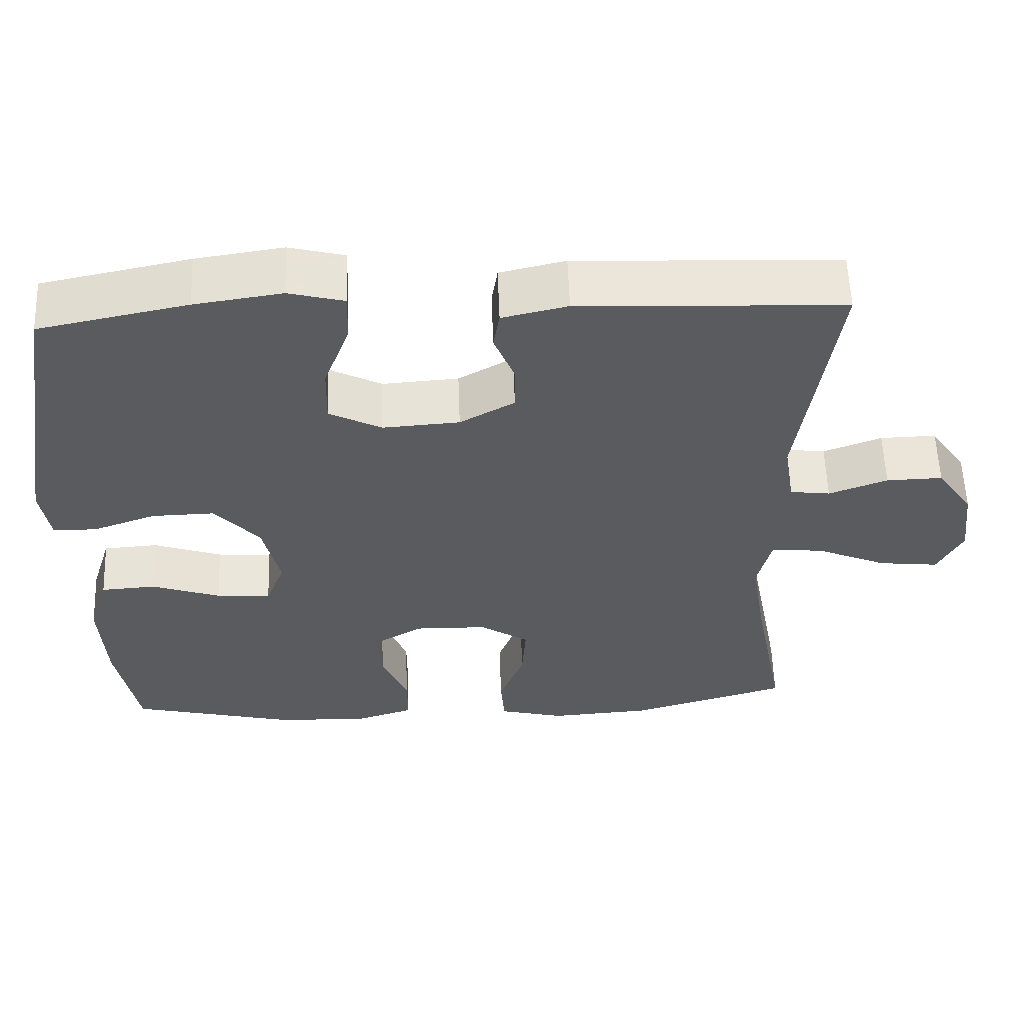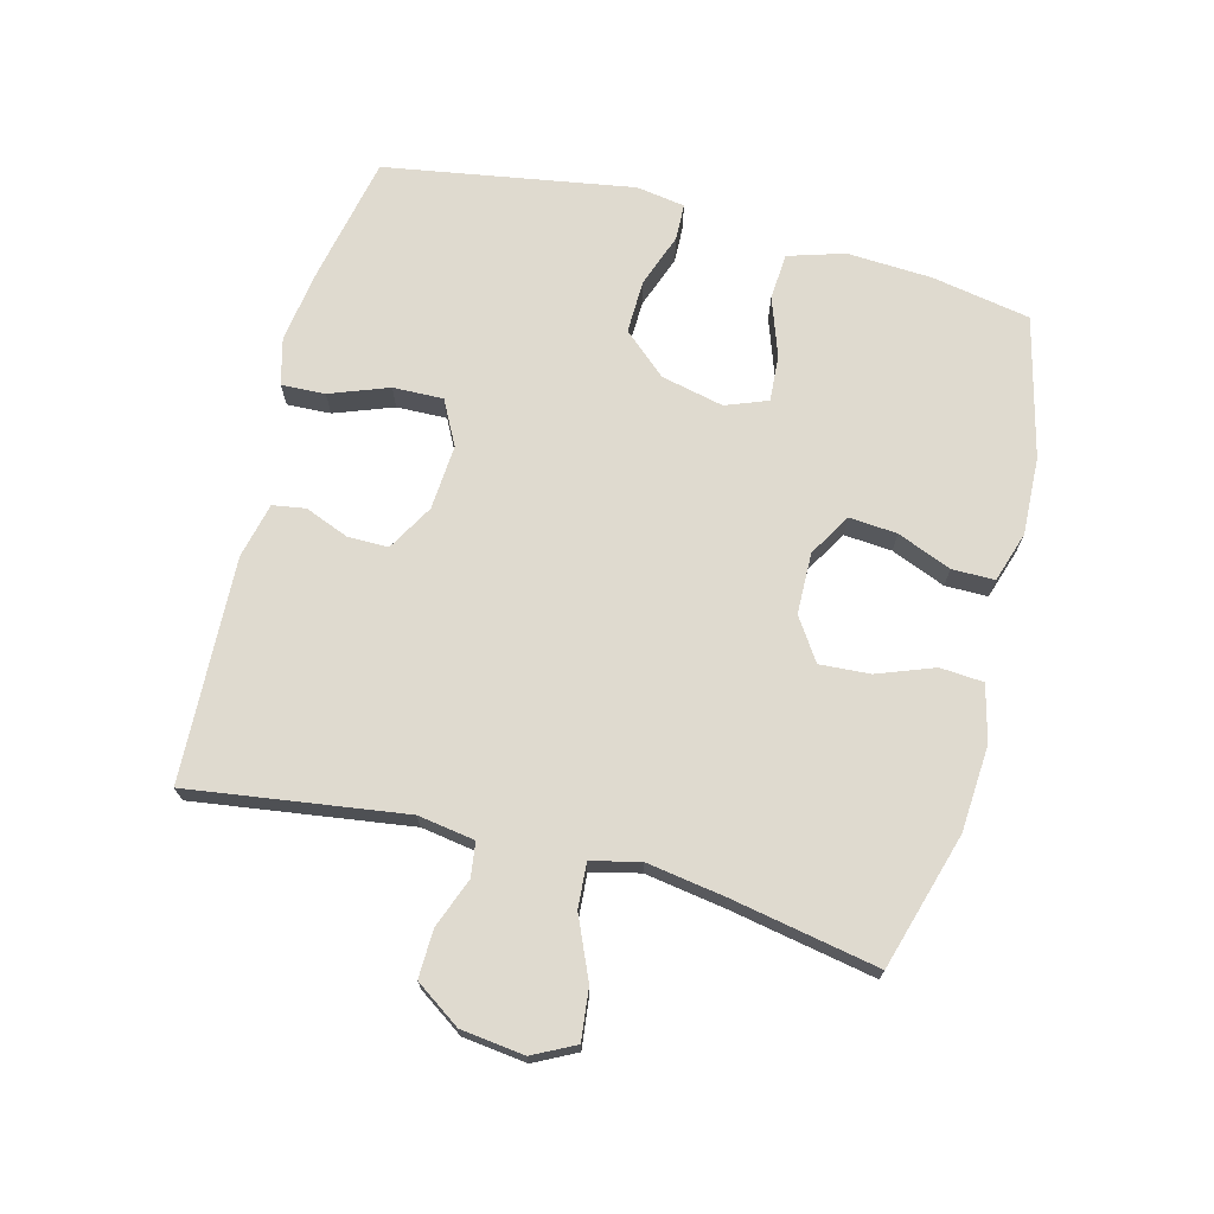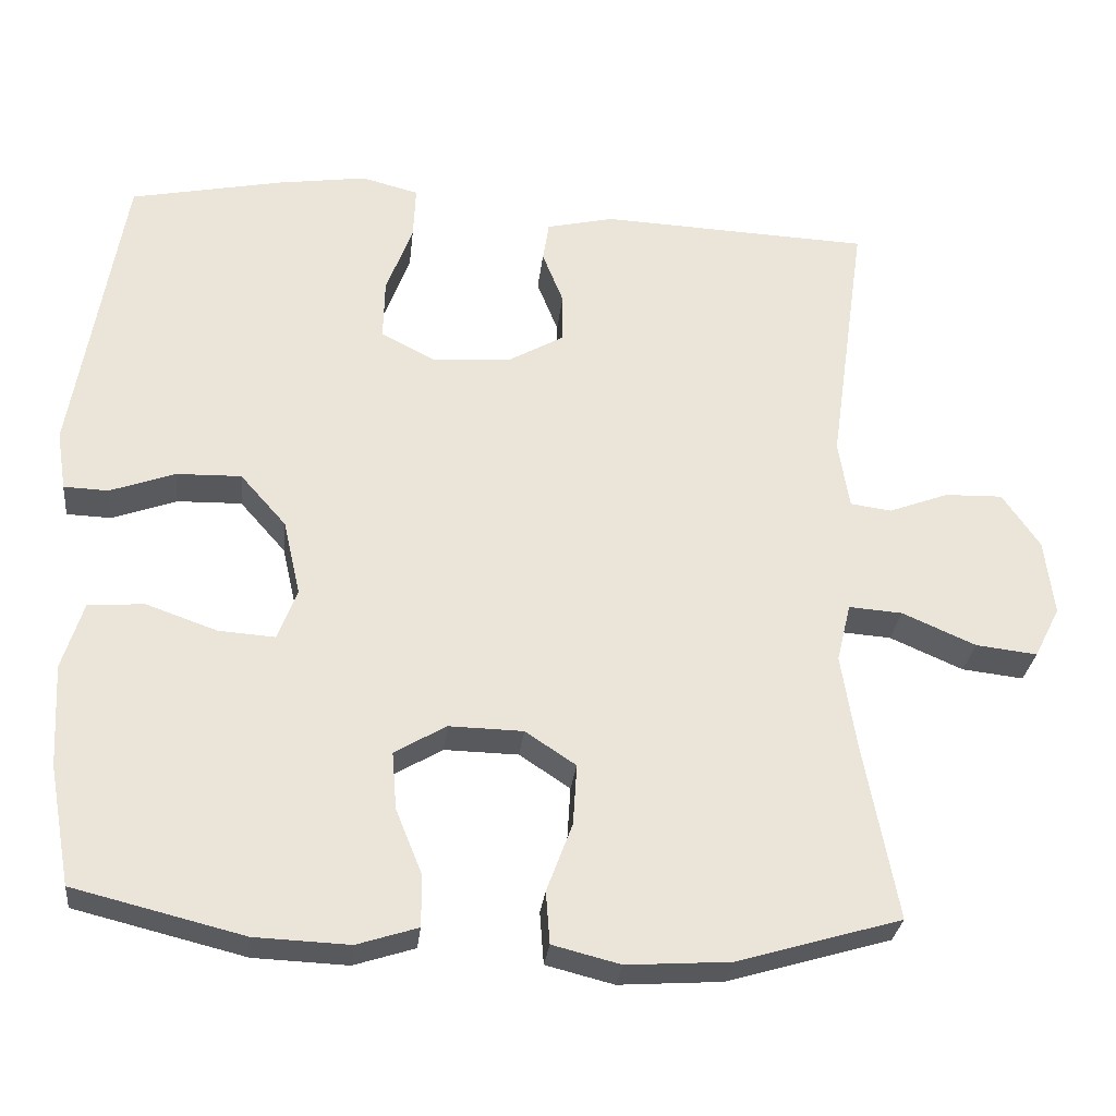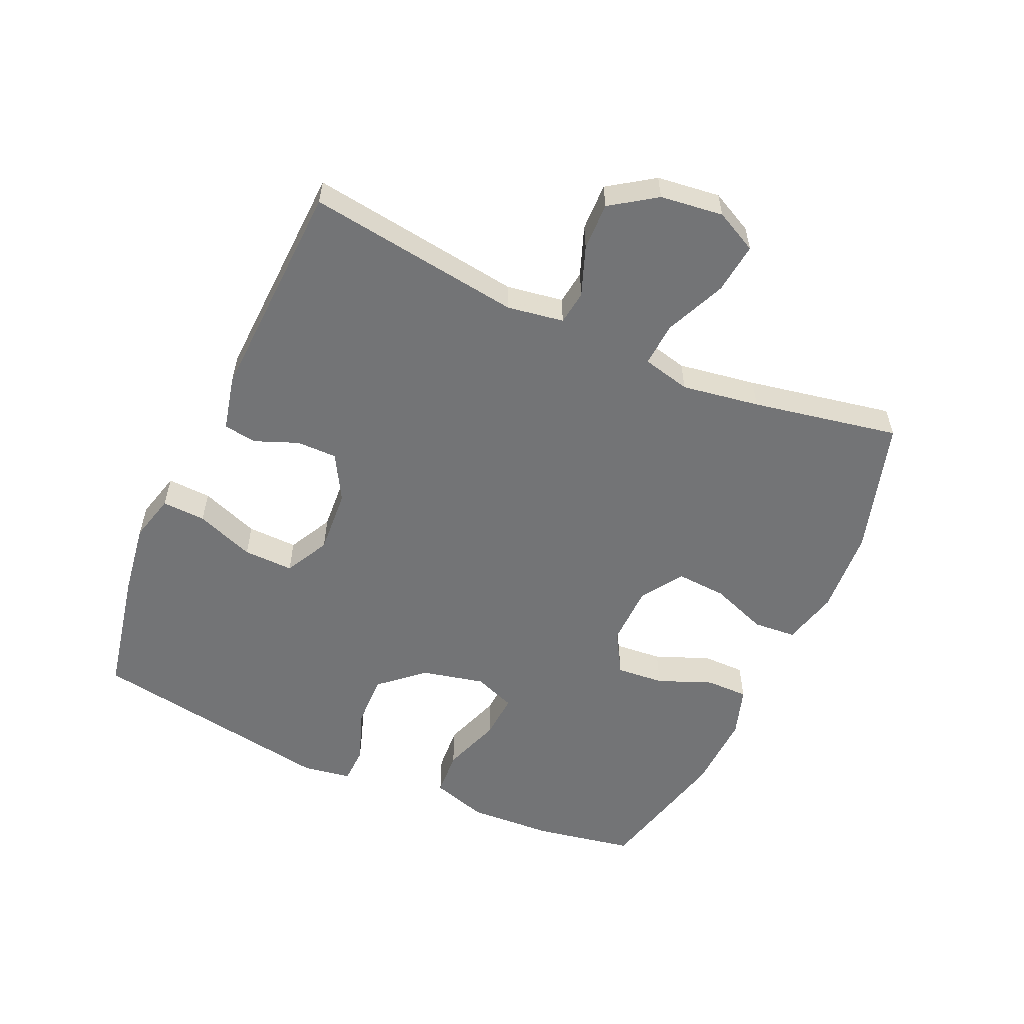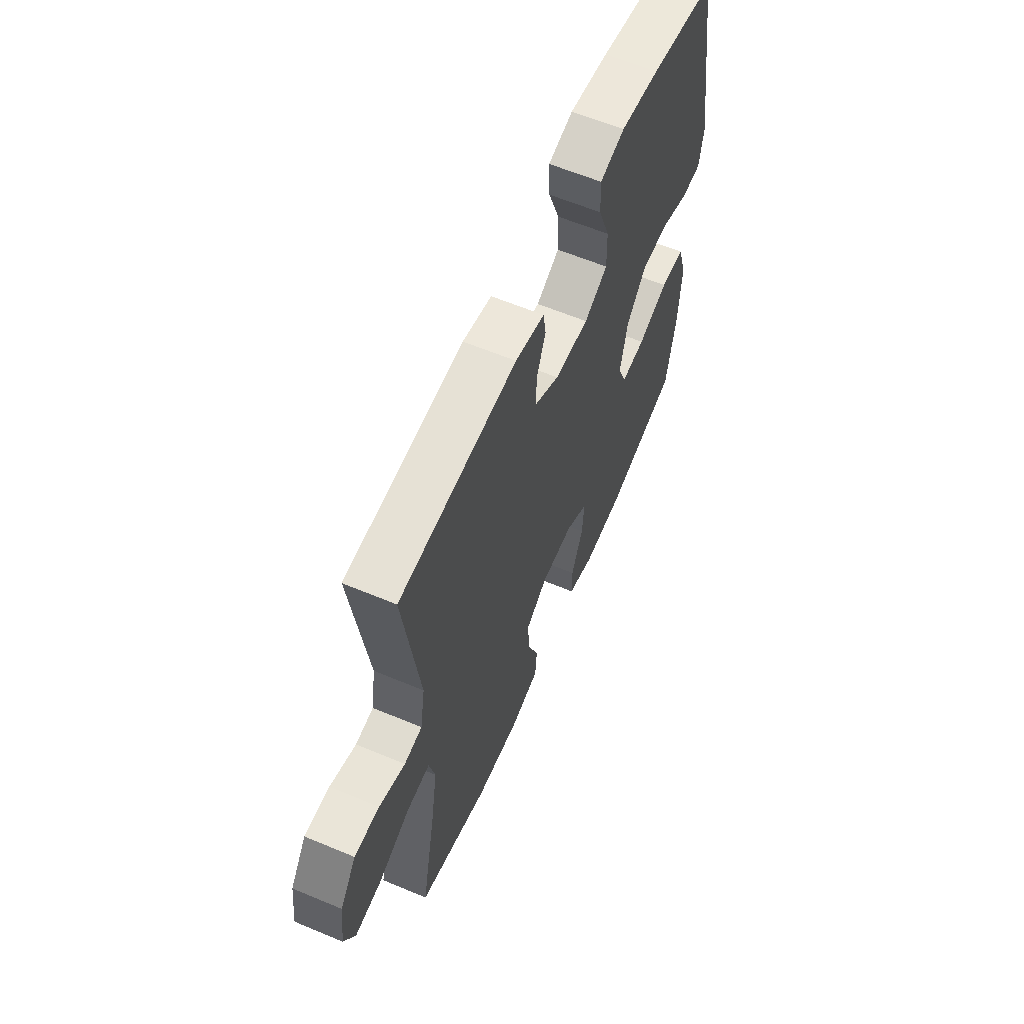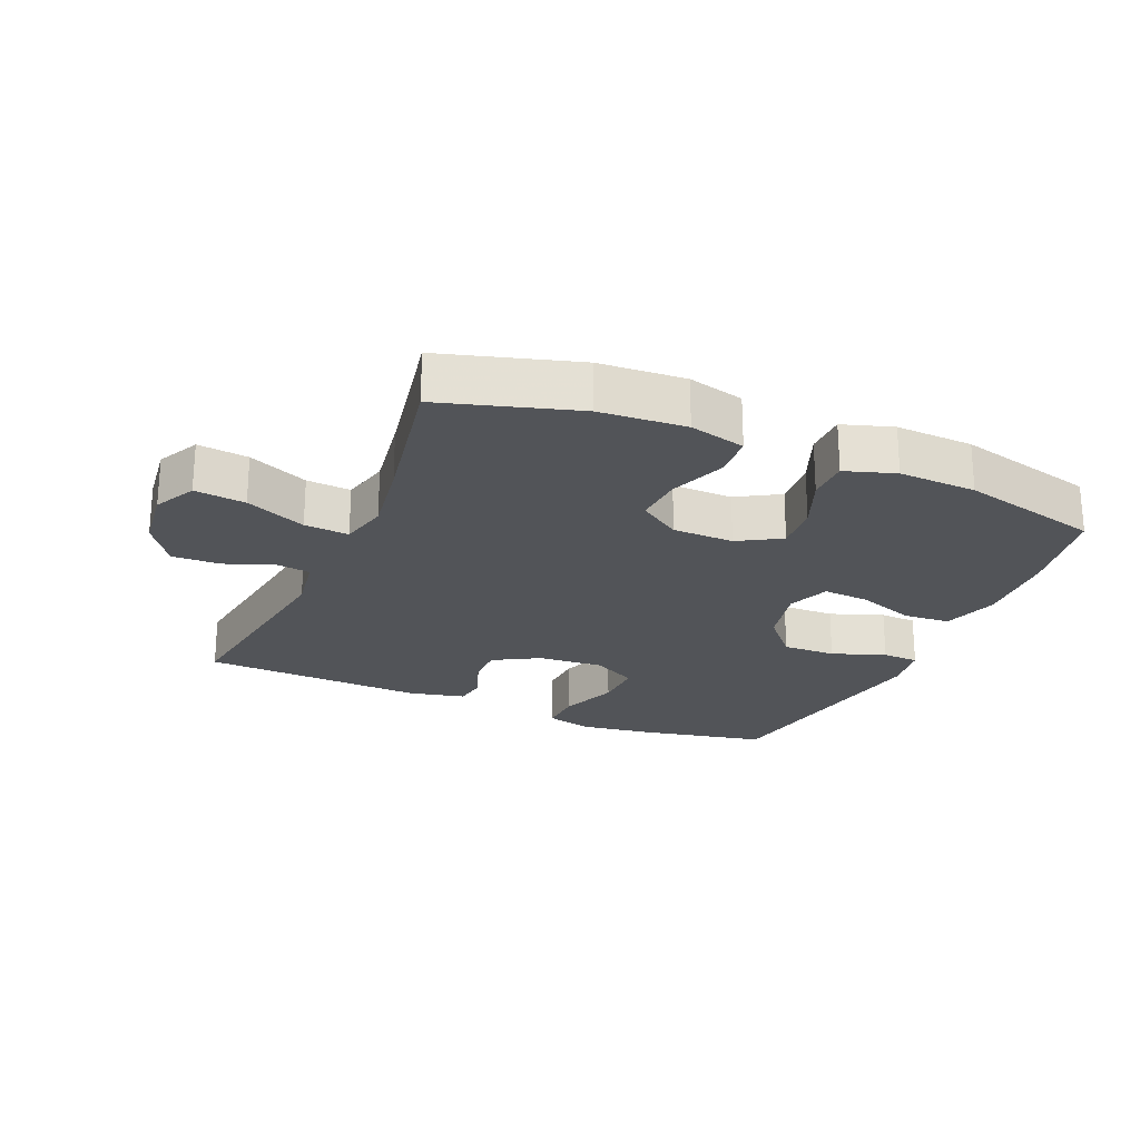
<metadata>
{"format":"obj","ext":"obj","renderer":"f3d","projection":"perspective","resolution":1024,"background":"white","views":[{"elev":57.8,"azim":-2.1,"up":"+Z"},{"elev":70.8,"azim":104.6,"up":"+Y"},{"elev":-29.0,"azim":-6.2,"up":"+Z"},{"elev":-56.2,"azim":65.8,"up":"+Y"},{"elev":61.4,"azim":113.1,"up":"+Z"},{"elev":-23.2,"azim":156.7,"up":"+Y"}]}
</metadata>
<code>
v 0.5 0.07 -0.5
v 0.29 0.07 -0.562
v 0.157 0.07 -0.571
v 0.07 0.07 -0.549
v 0.065 0.07 -0.482
v 0.098 0.07 -0.394
v 0.103 0.07 -0.316
v 0.038 0.07 -0.273
v -0.057 0.07 -0.271
v -0.123 0.07 -0.31
v -0.117 0.07 -0.384
v -0.083 0.07 -0.468
v -0.083 0.07 -0.534
v -0.161 0.07 -0.559
v -0.282 0.07 -0.554
v -0.5 0.07 -0.5
v -0.528 0.07 -0.347
v -0.535 0.07 -0.215
v -0.508 0.07 -0.128
v -0.436 0.07 -0.123
v -0.345 0.07 -0.155
v -0.273 0.07 -0.16
v -0.248 0.07 -0.095
v -0.27 0.07 0.002
v -0.329 0.07 0.069
v -0.412 0.07 0.067
v -0.495 0.07 0.037
v -0.552 0.07 0.039
v -0.564 0.07 0.115
v -0.5 0.07 0.5
v -0.305 0.07 0.54
v -0.19 0.07 0.557
v -0.117 0.07 0.538
v -0.12 0.07 0.47
v -0.154 0.07 0.379
v -0.156 0.07 0.301
v -0.087 0.07 0.265
v 0.014 0.07 0.272
v 0.086 0.07 0.313
v 0.086 0.07 0.376
v 0.059 0.07 0.444
v 0.067 0.07 0.495
v 0.153 0.07 0.515
v 0.5 0.07 0.5
v 0.453 0.07 0.166
v 0.467 0.07 0.078
v 0.52 0.07 0.071
v 0.597 0.07 0.1
v 0.671 0.07 0.102
v 0.719 0.07 0.032
v 0.731 0.07 -0.066
v 0.698 0.07 -0.131
v 0.619 0.07 -0.122
v 0.525 0.07 -0.081
v 0.456 0.07 -0.076
v 0.438 0.07 -0.151
v 0.457 0.07 -0.272
v 0.5 0 -0.5
v 0.29 0 -0.562
v 0.157 0 -0.571
v 0.07 0 -0.549
v 0.065 0 -0.482
v 0.098 0 -0.394
v 0.103 0 -0.316
v 0.038 0 -0.273
v -0.057 0 -0.271
v -0.123 0 -0.31
v -0.117 0 -0.384
v -0.083 0 -0.468
v -0.083 0 -0.534
v -0.161 0 -0.559
v -0.282 0 -0.554
v -0.5 0 -0.5
v -0.528 0 -0.347
v -0.535 0 -0.215
v -0.508 0 -0.128
v -0.436 0 -0.123
v -0.345 0 -0.155
v -0.273 0 -0.16
v -0.248 0 -0.095
v -0.27 0 0.002
v -0.329 0 0.069
v -0.412 0 0.067
v -0.495 0 0.037
v -0.552 0 0.039
v -0.564 0 0.115
v -0.5 0 0.5
v -0.305 0 0.54
v -0.19 0 0.557
v -0.117 0 0.538
v -0.12 0 0.47
v -0.154 0 0.379
v -0.156 0 0.301
v -0.087 0 0.265
v 0.014 0 0.272
v 0.086 0 0.313
v 0.086 0 0.376
v 0.059 0 0.444
v 0.067 0 0.495
v 0.153 0 0.515
v 0.5 0 0.5
v 0.453 0 0.166
v 0.467 0 0.078
v 0.52 0 0.071
v 0.597 0 0.1
v 0.671 0 0.102
v 0.719 0 0.032
v 0.731 0 -0.066
v 0.698 0 -0.131
v 0.619 0 -0.122
v 0.525 0 -0.081
v 0.456 0 -0.076
v 0.438 0 -0.151
v 0.457 0 -0.272
f 51 52 53 54
f 51 54 55
f 50 51 55
f 47 48 49 50
f 46 47 50 55
f 45 46 55 56
f 43 44 45
f 40 41 42 43
f 39 40 43 45
f 38 39 45 56
f 32 33 34 35
f 32 35 36
f 31 32 36
f 30 31 36
f 29 30 36
f 26 27 28 29
f 25 26 29 36
f 24 25 36 37
f 18 19 20 21
f 18 21 22
f 17 18 22
f 16 17 22
f 15 16 22
f 14 15 22 23
f 11 12 13 14
f 10 11 14 23
f 3 4 5 6
f 3 6 7
f 57 1 2 3
f 57 3 7
f 56 57 7 8
f 38 56 8 9
f 23 24 37 38
f 9 10 23 38
f 111 110 109 108
f 112 111 108
f 112 108 107
f 107 106 105 104
f 112 107 104 103
f 113 112 103 102
f 102 101 100
f 100 99 98 97
f 102 100 97 96
f 113 102 96 95
f 92 91 90 89
f 93 92 89
f 93 89 88
f 93 88 87
f 93 87 86
f 86 85 84 83
f 93 86 83 82
f 94 93 82 81
f 78 77 76 75
f 79 78 75
f 79 75 74
f 79 74 73
f 79 73 72
f 80 79 72 71
f 71 70 69 68
f 80 71 68 67
f 63 62 61 60
f 64 63 60
f 60 59 58 114
f 64 60 114
f 65 64 114 113
f 66 65 113 95
f 95 94 81 80
f 95 80 67 66
f 1 58 59 2
f 2 59 60 3
f 3 60 61 4
f 4 61 62 5
f 5 62 63 6
f 6 63 64 7
f 7 64 65 8
f 8 65 66 9
f 9 66 67 10
f 10 67 68 11
f 11 68 69 12
f 12 69 70 13
f 13 70 71 14
f 14 71 72 15
f 15 72 73 16
f 16 73 74 17
f 17 74 75 18
f 18 75 76 19
f 19 76 77 20
f 20 77 78 21
f 21 78 79 22
f 22 79 80 23
f 23 80 81 24
f 24 81 82 25
f 25 82 83 26
f 26 83 84 27
f 27 84 85 28
f 28 85 86 29
f 29 86 87 30
f 30 87 88 31
f 31 88 89 32
f 32 89 90 33
f 33 90 91 34
f 34 91 92 35
f 35 92 93 36
f 36 93 94 37
f 37 94 95 38
f 38 95 96 39
f 39 96 97 40
f 40 97 98 41
f 41 98 99 42
f 42 99 100 43
f 43 100 101 44
f 44 101 102 45
f 45 102 103 46
f 46 103 104 47
f 47 104 105 48
f 48 105 106 49
f 49 106 107 50
f 50 107 108 51
f 51 108 109 52
f 52 109 110 53
f 53 110 111 54
f 54 111 112 55
f 55 112 113 56
f 56 113 114 57
f 57 114 58 1

</code>
